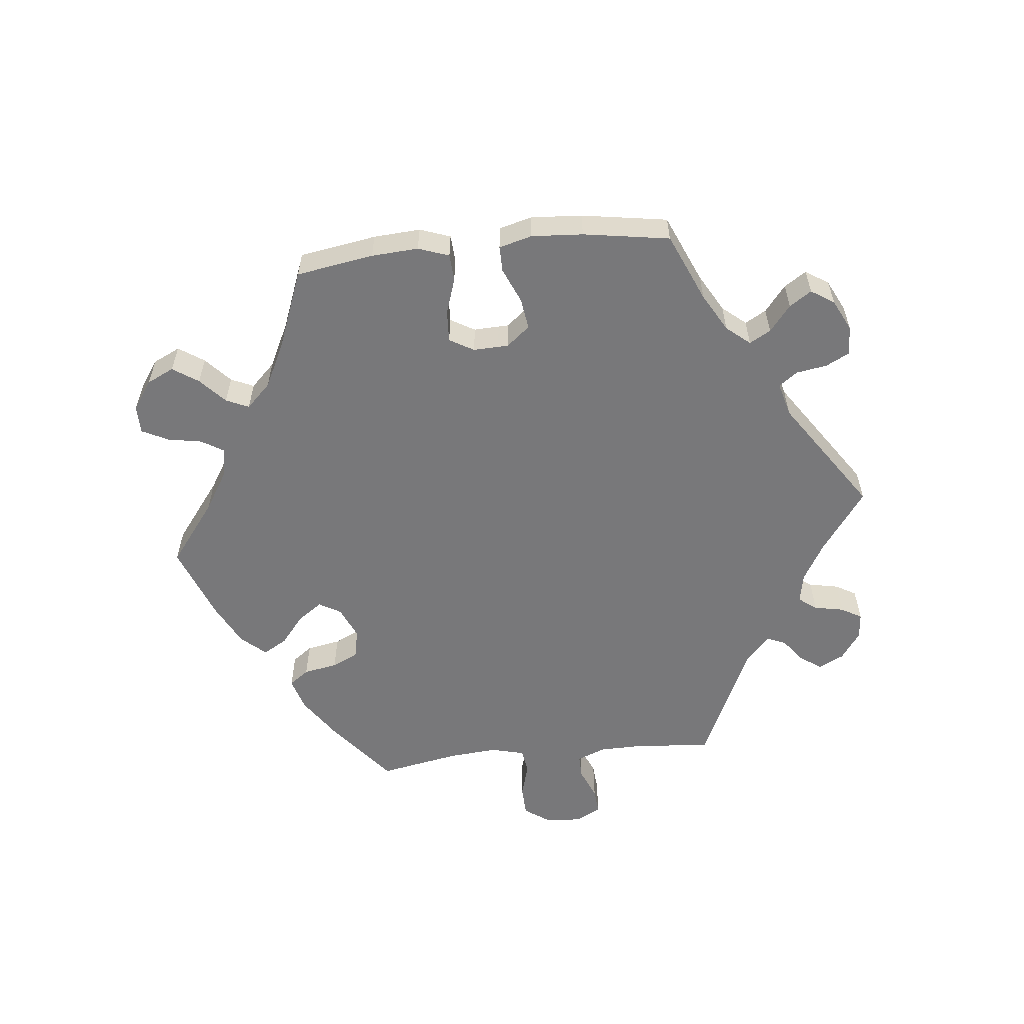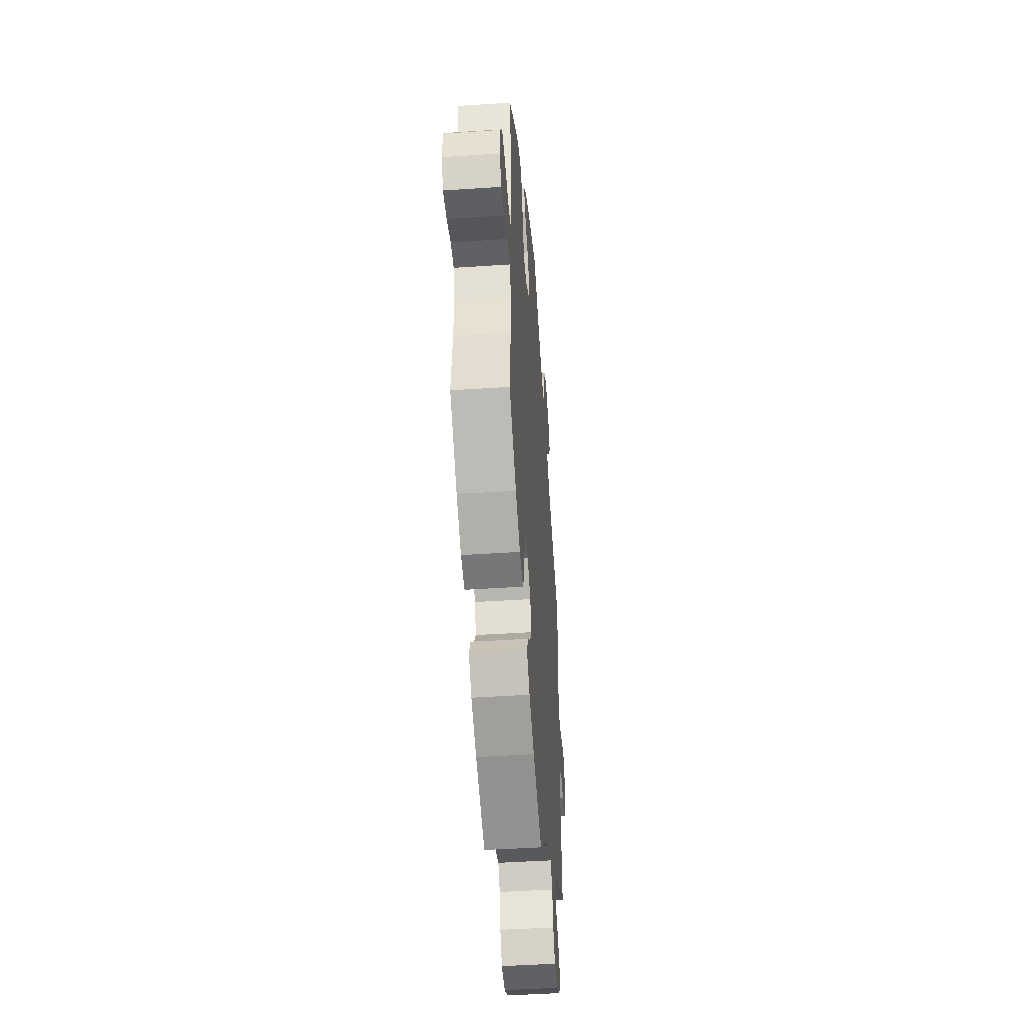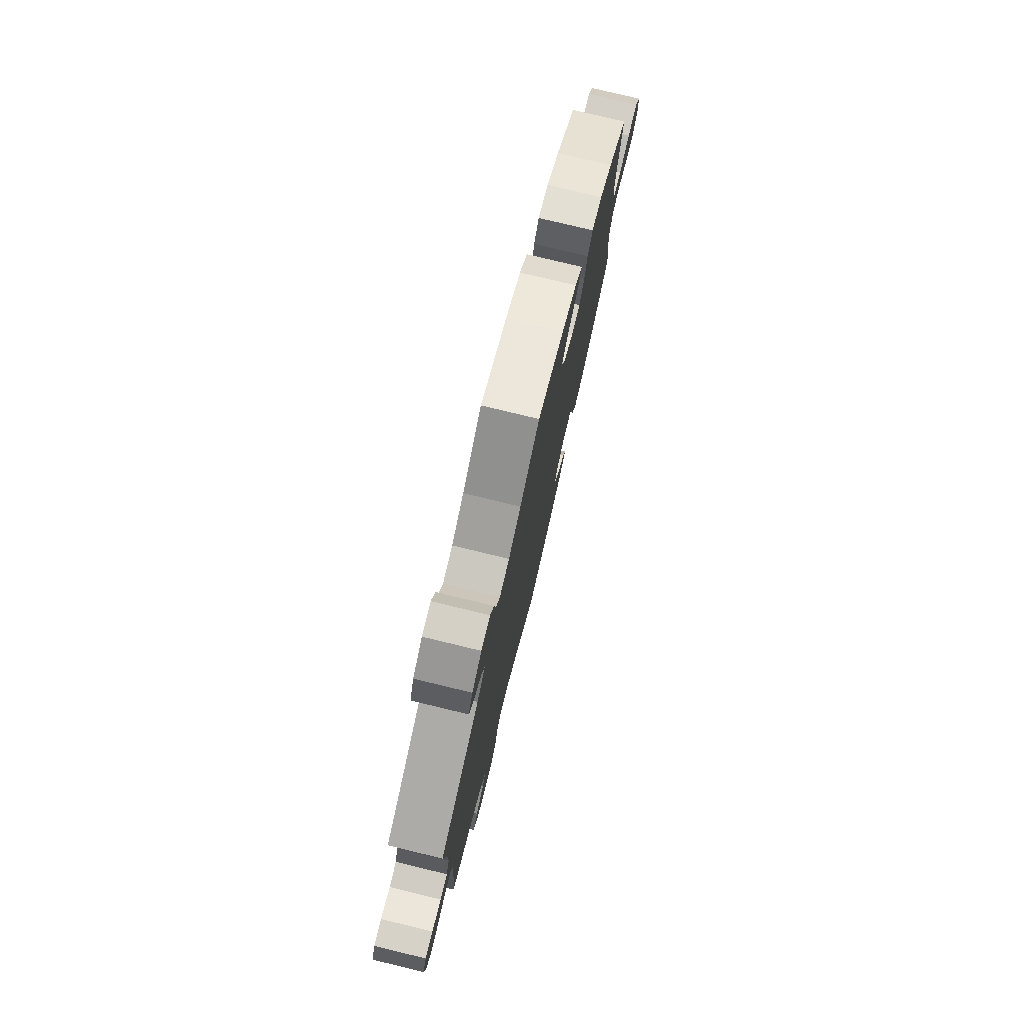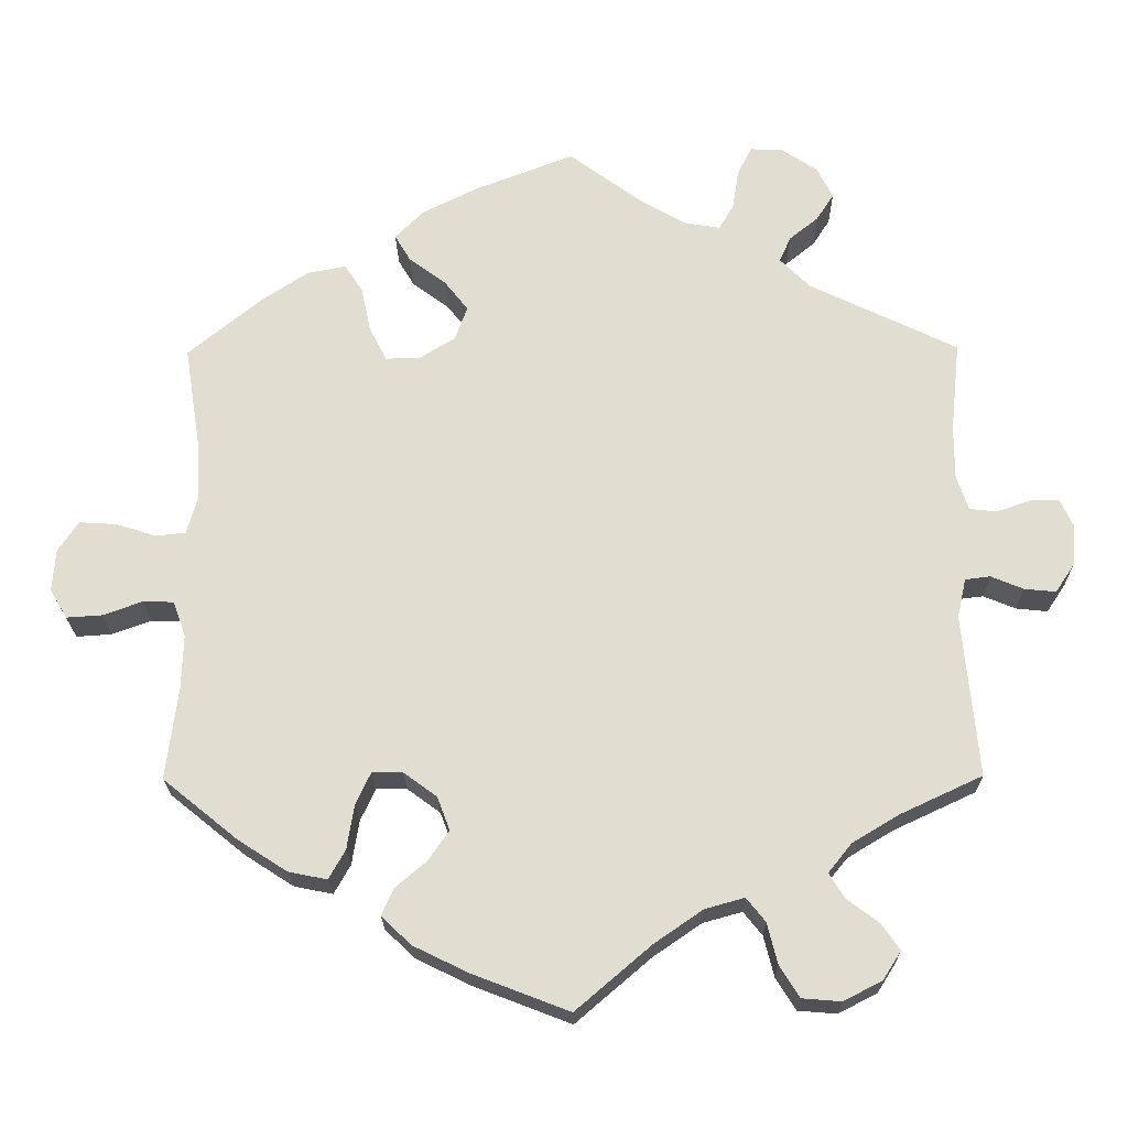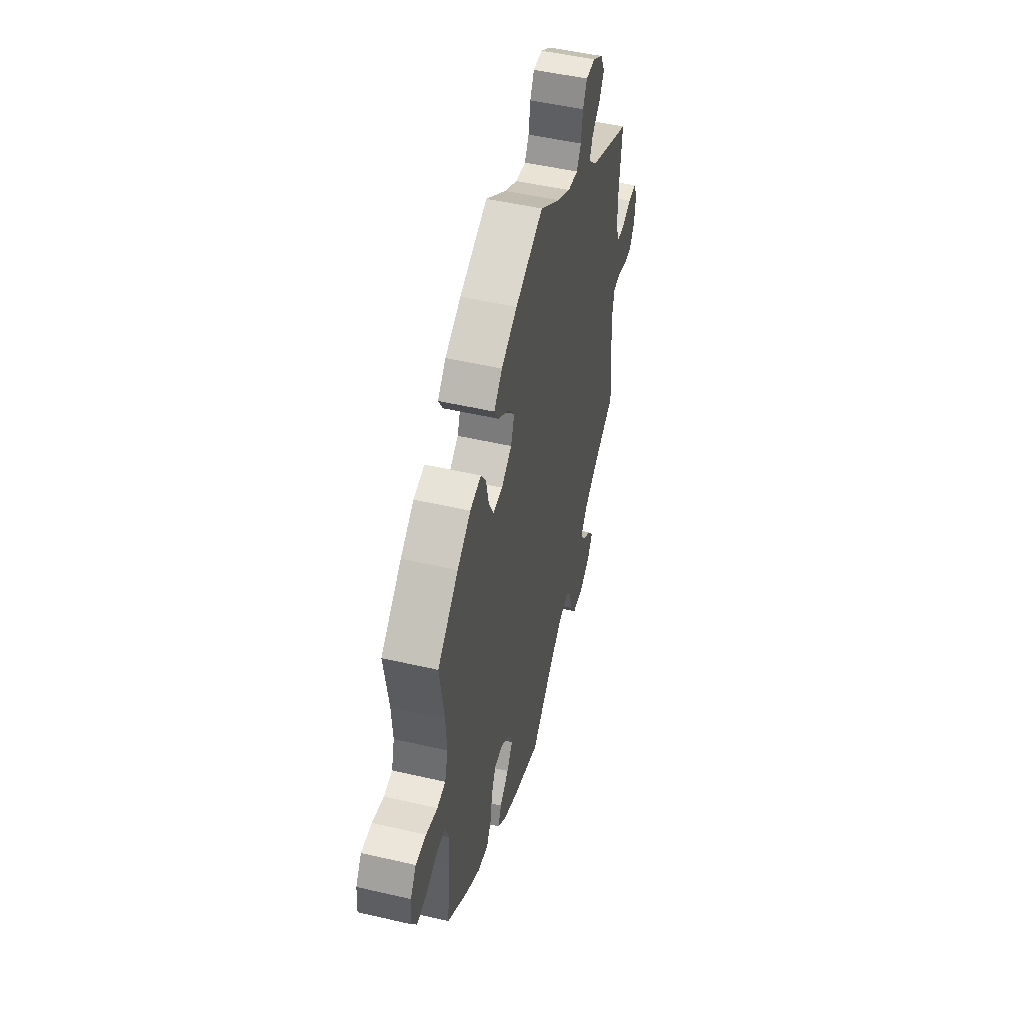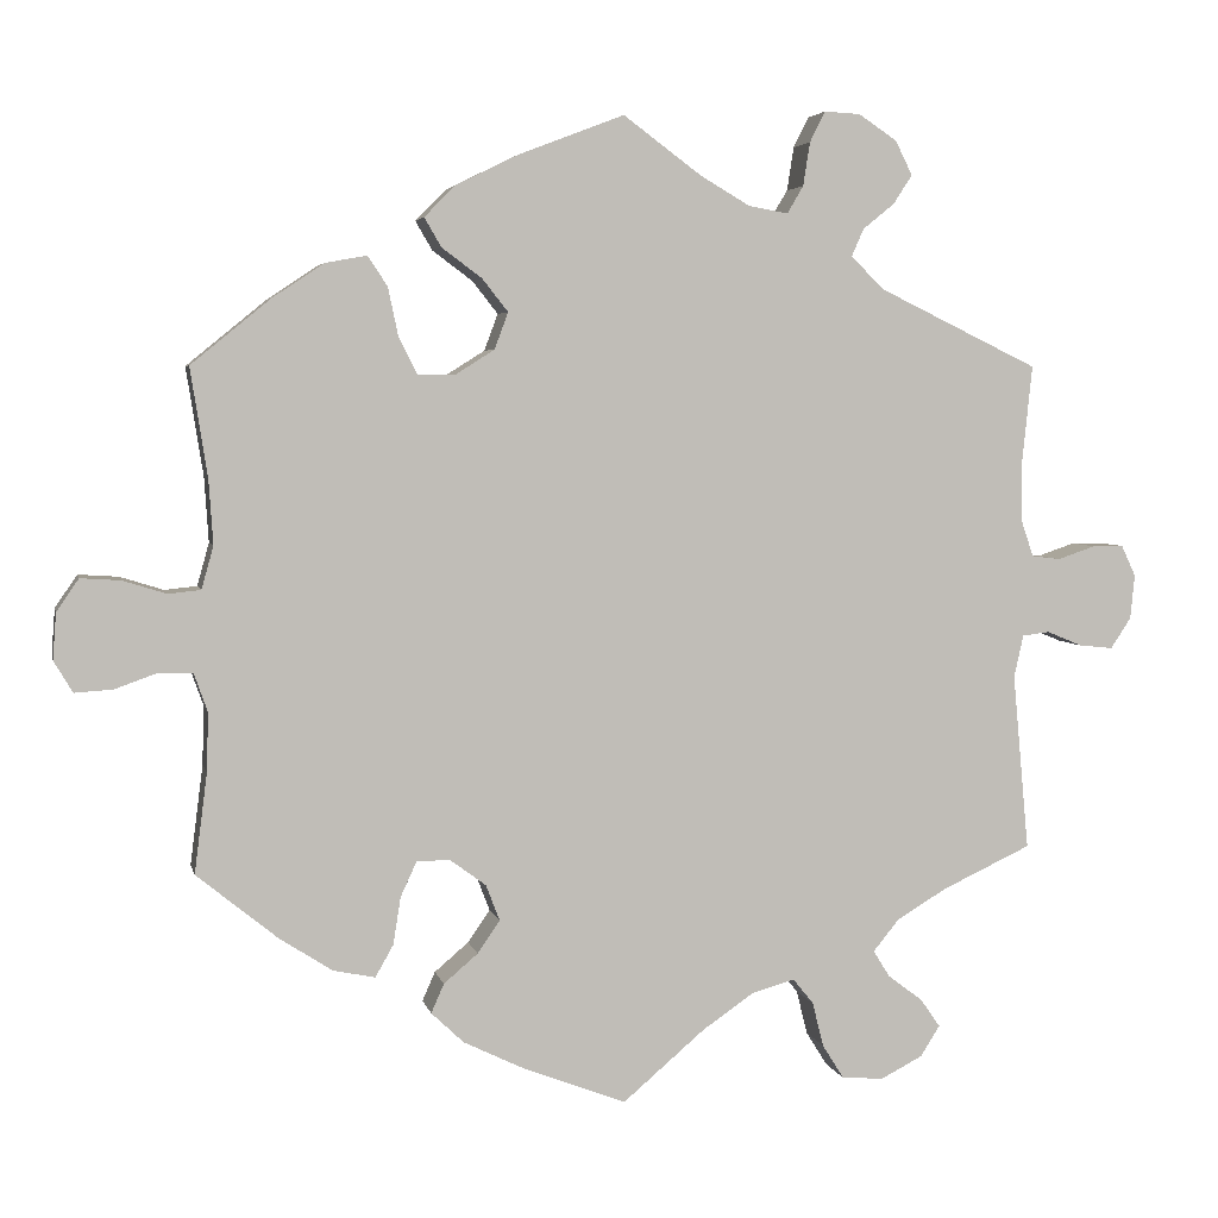
<metadata>
{"format":"obj","ext":"obj","renderer":"f3d","projection":"perspective","resolution":1024,"background":"white","views":[{"elev":-57.5,"azim":-24.0,"up":"+Y"},{"elev":-45.7,"azim":-85.6,"up":"+Z"},{"elev":77.3,"azim":103.6,"up":"+Z"},{"elev":-21.5,"azim":0.8,"up":"+Z"},{"elev":49.9,"azim":-75.7,"up":"+Z"},{"elev":4.2,"azim":-12.1,"up":"+Z"}]}
</metadata>
<code>
v -0.121 0.07 -0.531
v -0.191 0.07 -0.497
v -0.229 0.07 -0.461
v -0.214 0.07 -0.427
v -0.174 0.07 -0.393
v -0.148 0.07 -0.355
v -0.164 0.07 -0.313
v -0.206 0.07 -0.282
v -0.245 0.07 -0.282
v -0.264 0.07 -0.323
v -0.273 0.07 -0.379
v -0.294 0.07 -0.416
v -0.343 0.07 -0.406
v -0.405 0.07 -0.366
v -0.5 0.07 -0.289
v -0.485 0.07 -0.172
v -0.483 0.07 -0.103
v -0.499 0.07 -0.058
v -0.538 0.07 -0.057
v -0.588 0.07 -0.075
v -0.633 0.07 -0.078
v -0.655 0.07 -0.041
v -0.651 0.07 0.013
v -0.625 0.07 0.051
v -0.578 0.07 0.048
v -0.527 0.07 0.032
v -0.489 0.07 0.036
v -0.475 0.07 0.086
v -0.48 0.07 0.162
v -0.5 0.07 0.289
v -0.407 0.07 0.365
v -0.347 0.07 0.405
v -0.298 0.07 0.414
v -0.275 0.07 0.379
v -0.263 0.07 0.322
v -0.241 0.07 0.279
v -0.198 0.07 0.279
v -0.152 0.07 0.308
v -0.136 0.07 0.351
v -0.166 0.07 0.389
v -0.213 0.07 0.424
v -0.233 0.07 0.458
v -0.196 0.07 0.495
v -0.125 0.07 0.53
v 0 0.07 0.578
v 0.092 0.07 0.51
v 0.15 0.07 0.476
v 0.196 0.07 0.468
v 0.215 0.07 0.5
v 0.223 0.07 0.551
v 0.241 0.07 0.587
v 0.283 0.07 0.585
v 0.328 0.07 0.555
v 0.348 0.07 0.515
v 0.326 0.07 0.481
v 0.289 0.07 0.451
v 0.275 0.07 0.419
v 0.313 0.07 0.381
v 0.501 0.07 0.29
v 0.489 0.07 0.175
v 0.489 0.07 0.107
v 0.504 0.07 0.063
v 0.538 0.07 0.059
v 0.582 0.07 0.074
v 0.618 0.07 0.074
v 0.635 0.07 0.038
v 0.63 0.07 -0.014
v 0.606 0.07 -0.05
v 0.566 0.07 -0.046
v 0.525 0.07 -0.029
v 0.493 0.07 -0.033
v 0.482 0.07 -0.083
v 0.501 0.07 -0.289
v 0.396 0.07 -0.338
v 0.338 0.07 -0.373
v 0.308 0.07 -0.41
v 0.327 0.07 -0.441
v 0.368 0.07 -0.472
v 0.391 0.07 -0.505
v 0.368 0.07 -0.541
v 0.319 0.07 -0.566
v 0.27 0.07 -0.562
v 0.245 0.07 -0.522
v 0.232 0.07 -0.47
v 0.208 0.07 -0.44
v 0.158 0.07 -0.454
v 0.097 0.07 -0.496
v 0.001 0.07 -0.578
v -0.121 0 -0.531
v -0.191 0 -0.497
v -0.229 0 -0.461
v -0.214 0 -0.427
v -0.174 0 -0.393
v -0.148 0 -0.355
v -0.164 0 -0.313
v -0.206 0 -0.282
v -0.245 0 -0.282
v -0.264 0 -0.323
v -0.273 0 -0.379
v -0.294 0 -0.416
v -0.343 0 -0.406
v -0.405 0 -0.366
v -0.5 0 -0.289
v -0.485 0 -0.172
v -0.483 0 -0.103
v -0.499 0 -0.058
v -0.538 0 -0.057
v -0.588 0 -0.075
v -0.633 0 -0.078
v -0.655 0 -0.041
v -0.651 0 0.013
v -0.625 0 0.051
v -0.578 0 0.048
v -0.527 0 0.032
v -0.489 0 0.036
v -0.475 0 0.086
v -0.48 0 0.162
v -0.5 0 0.289
v -0.407 0 0.365
v -0.347 0 0.405
v -0.298 0 0.414
v -0.275 0 0.379
v -0.263 0 0.322
v -0.241 0 0.279
v -0.198 0 0.279
v -0.152 0 0.308
v -0.136 0 0.351
v -0.166 0 0.389
v -0.213 0 0.424
v -0.233 0 0.458
v -0.196 0 0.495
v -0.125 0 0.53
v 0 0 0.578
v 0.092 0 0.51
v 0.15 0 0.476
v 0.196 0 0.468
v 0.215 0 0.5
v 0.223 0 0.551
v 0.241 0 0.587
v 0.283 0 0.585
v 0.328 0 0.555
v 0.348 0 0.515
v 0.326 0 0.481
v 0.289 0 0.451
v 0.275 0 0.419
v 0.313 0 0.381
v 0.501 0 0.29
v 0.489 0 0.175
v 0.489 0 0.107
v 0.504 0 0.063
v 0.538 0 0.059
v 0.582 0 0.074
v 0.618 0 0.074
v 0.635 0 0.038
v 0.63 0 -0.014
v 0.606 0 -0.05
v 0.566 0 -0.046
v 0.525 0 -0.029
v 0.493 0 -0.033
v 0.482 0 -0.083
v 0.501 0 -0.289
v 0.396 0 -0.338
v 0.338 0 -0.373
v 0.308 0 -0.41
v 0.327 0 -0.441
v 0.368 0 -0.472
v 0.391 0 -0.505
v 0.368 0 -0.541
v 0.319 0 -0.566
v 0.27 0 -0.562
v 0.245 0 -0.522
v 0.232 0 -0.47
v 0.208 0 -0.44
v 0.158 0 -0.454
v 0.097 0 -0.496
v 0.001 0 -0.578
f 87 88 1 2
f 86 87 2 3
f 85 86 3 4
f 81 82 83 84
f 81 84 85
f 80 81 85
f 77 78 79 80
f 76 77 80 85
f 75 76 85 4
f 72 73 74
f 71 72 74 75
f 67 68 69 70
f 67 70 71
f 66 67 71
f 63 64 65 66
f 62 63 66 71
f 61 62 71 75
f 58 59 60
f 57 58 60 61
f 53 54 55 56
f 53 56 57
f 52 53 57
f 49 50 51 52
f 48 49 52 57
f 47 48 57 61
f 43 44 45 46
f 40 41 42 43
f 39 40 43 46
f 38 39 46 47
f 32 33 34 35
f 32 35 36
f 29 30 31 32
f 28 29 32 36
f 27 28 36 37
f 23 24 25 26
f 23 26 27
f 22 23 27
f 19 20 21 22
f 18 19 22 27
f 17 18 27 37
f 13 14 15 16
f 10 11 12 13
f 9 10 13 16
f 8 9 16 17
f 61 75 4 5
f 8 17 37 38
f 7 8 38 47
f 6 7 47 61
f 5 6 61
f 90 89 176 175
f 91 90 175 174
f 92 91 174 173
f 172 171 170 169
f 173 172 169
f 173 169 168
f 168 167 166 165
f 173 168 165 164
f 92 173 164 163
f 162 161 160
f 163 162 160 159
f 158 157 156 155
f 159 158 155
f 159 155 154
f 154 153 152 151
f 159 154 151 150
f 163 159 150 149
f 148 147 146
f 149 148 146 145
f 144 143 142 141
f 145 144 141
f 145 141 140
f 140 139 138 137
f 145 140 137 136
f 149 145 136 135
f 134 133 132 131
f 131 130 129 128
f 134 131 128 127
f 135 134 127 126
f 123 122 121 120
f 124 123 120
f 120 119 118 117
f 124 120 117 116
f 125 124 116 115
f 114 113 112 111
f 115 114 111
f 115 111 110
f 110 109 108 107
f 115 110 107 106
f 125 115 106 105
f 104 103 102 101
f 101 100 99 98
f 104 101 98 97
f 105 104 97 96
f 93 92 163 149
f 126 125 105 96
f 135 126 96 95
f 149 135 95 94
f 149 94 93
f 1 89 90 2
f 2 90 91 3
f 3 91 92 4
f 4 92 93 5
f 5 93 94 6
f 6 94 95 7
f 7 95 96 8
f 8 96 97 9
f 9 97 98 10
f 10 98 99 11
f 11 99 100 12
f 12 100 101 13
f 13 101 102 14
f 14 102 103 15
f 15 103 104 16
f 16 104 105 17
f 17 105 106 18
f 18 106 107 19
f 19 107 108 20
f 20 108 109 21
f 21 109 110 22
f 22 110 111 23
f 23 111 112 24
f 24 112 113 25
f 25 113 114 26
f 26 114 115 27
f 27 115 116 28
f 28 116 117 29
f 29 117 118 30
f 30 118 119 31
f 31 119 120 32
f 32 120 121 33
f 33 121 122 34
f 34 122 123 35
f 35 123 124 36
f 36 124 125 37
f 37 125 126 38
f 38 126 127 39
f 39 127 128 40
f 40 128 129 41
f 41 129 130 42
f 42 130 131 43
f 43 131 132 44
f 44 132 133 45
f 45 133 134 46
f 46 134 135 47
f 47 135 136 48
f 48 136 137 49
f 49 137 138 50
f 50 138 139 51
f 51 139 140 52
f 52 140 141 53
f 53 141 142 54
f 54 142 143 55
f 55 143 144 56
f 56 144 145 57
f 57 145 146 58
f 58 146 147 59
f 59 147 148 60
f 60 148 149 61
f 61 149 150 62
f 62 150 151 63
f 63 151 152 64
f 64 152 153 65
f 65 153 154 66
f 66 154 155 67
f 67 155 156 68
f 68 156 157 69
f 69 157 158 70
f 70 158 159 71
f 71 159 160 72
f 72 160 161 73
f 73 161 162 74
f 74 162 163 75
f 75 163 164 76
f 76 164 165 77
f 77 165 166 78
f 78 166 167 79
f 79 167 168 80
f 80 168 169 81
f 81 169 170 82
f 82 170 171 83
f 83 171 172 84
f 84 172 173 85
f 85 173 174 86
f 86 174 175 87
f 87 175 176 88
f 88 176 89 1

</code>
